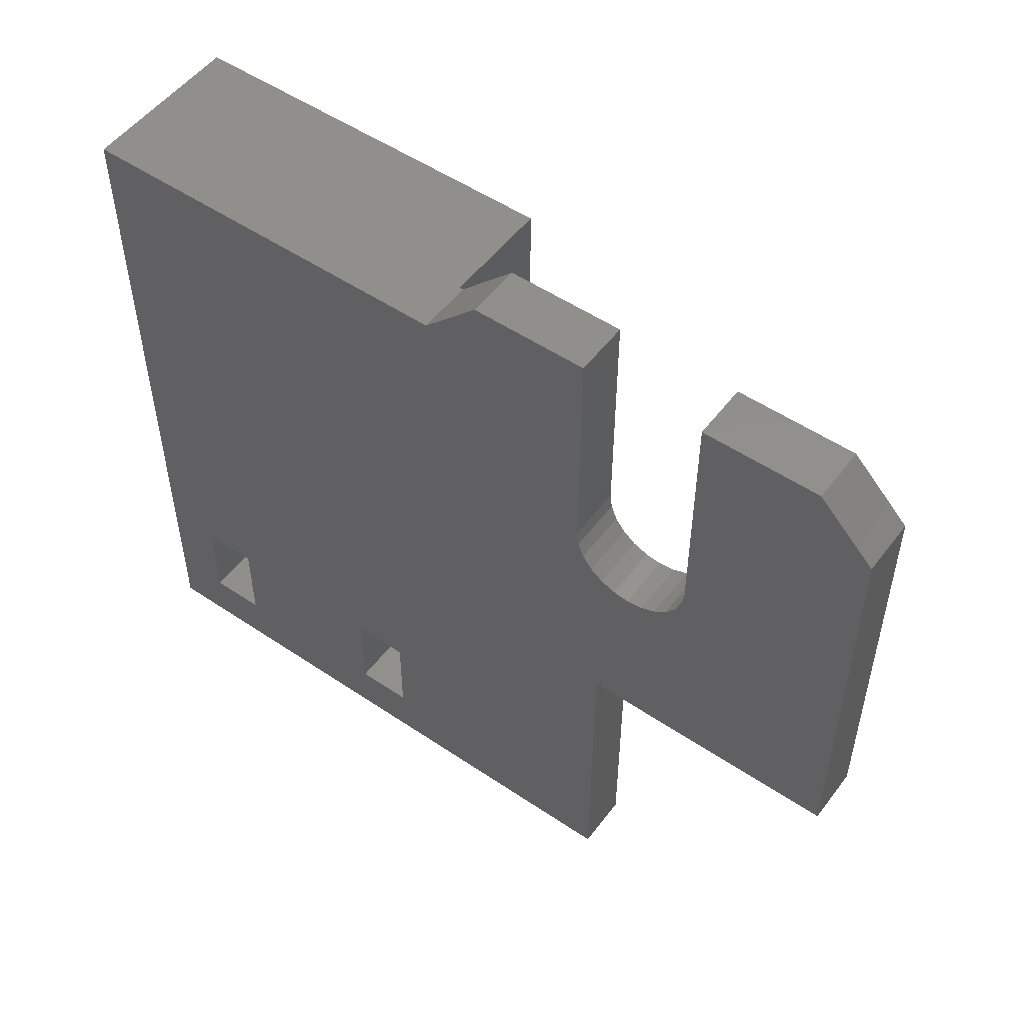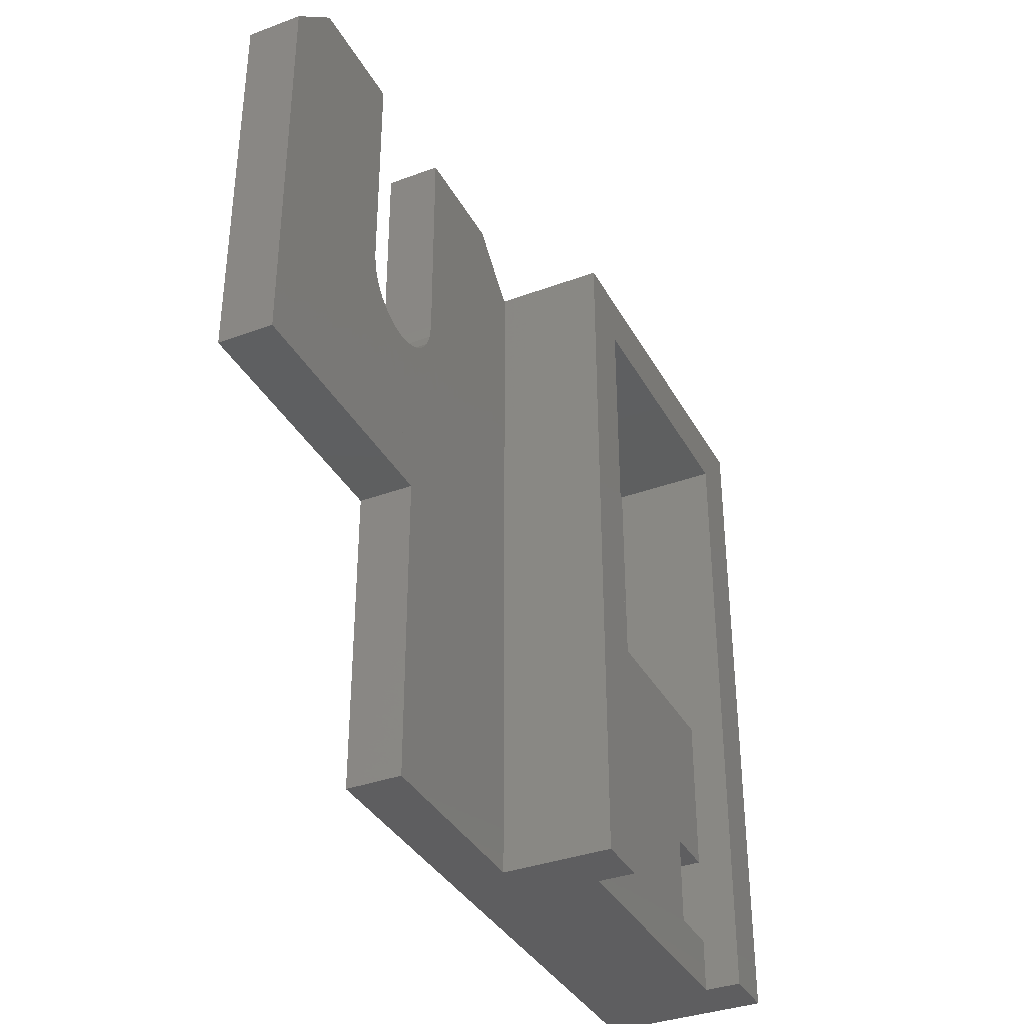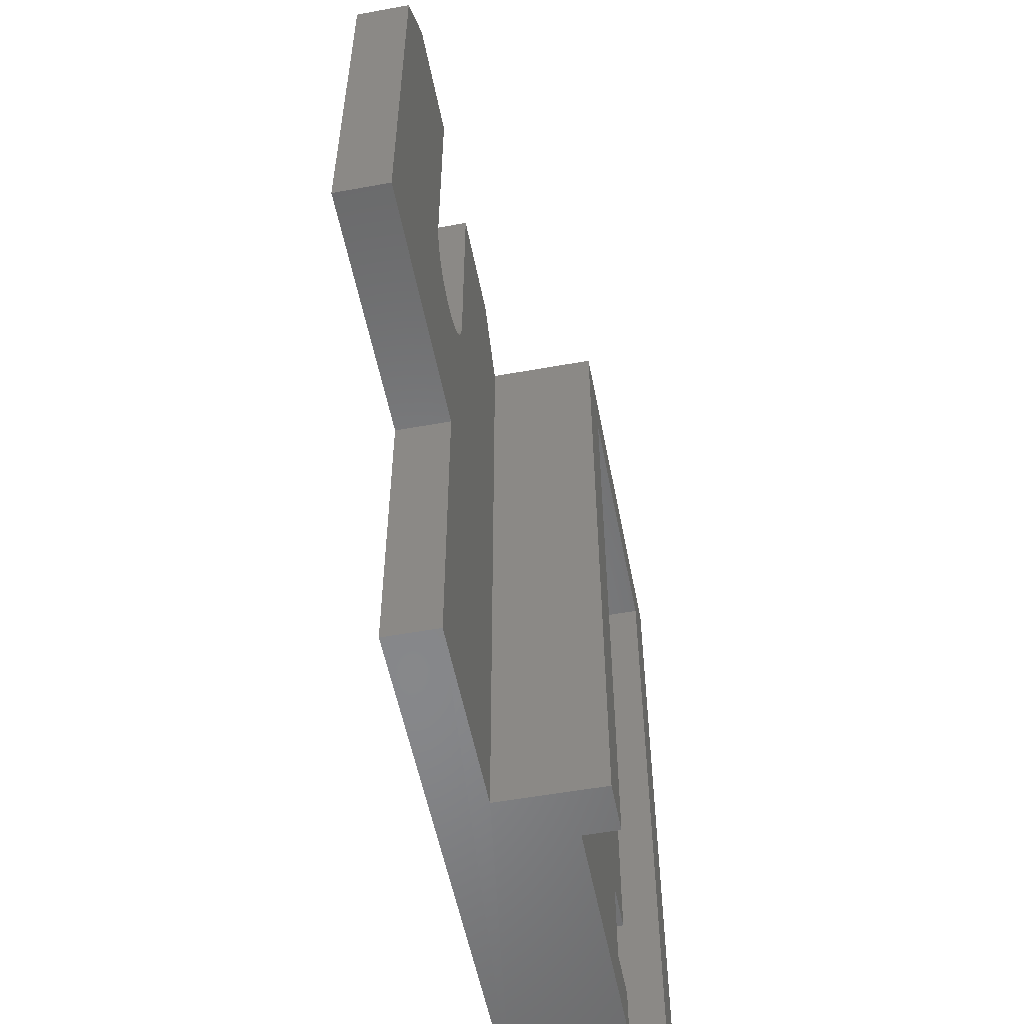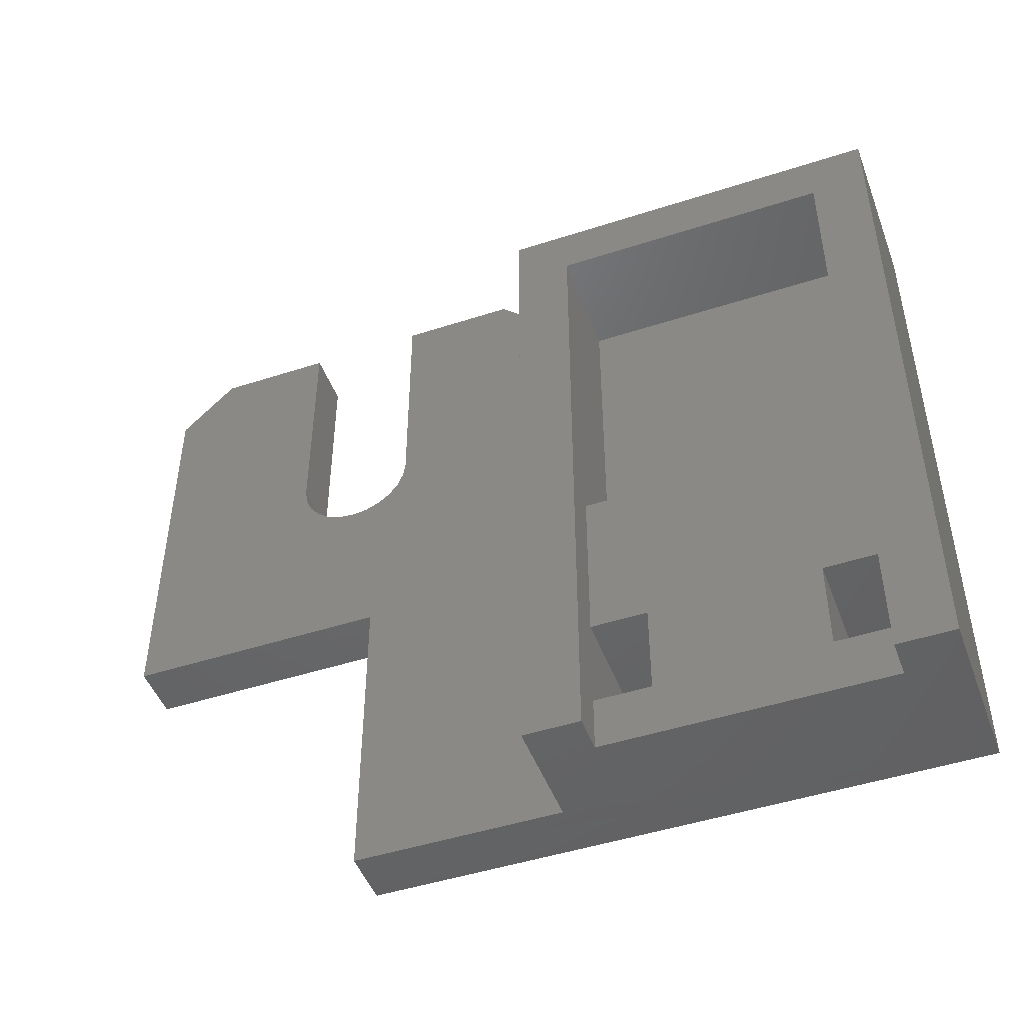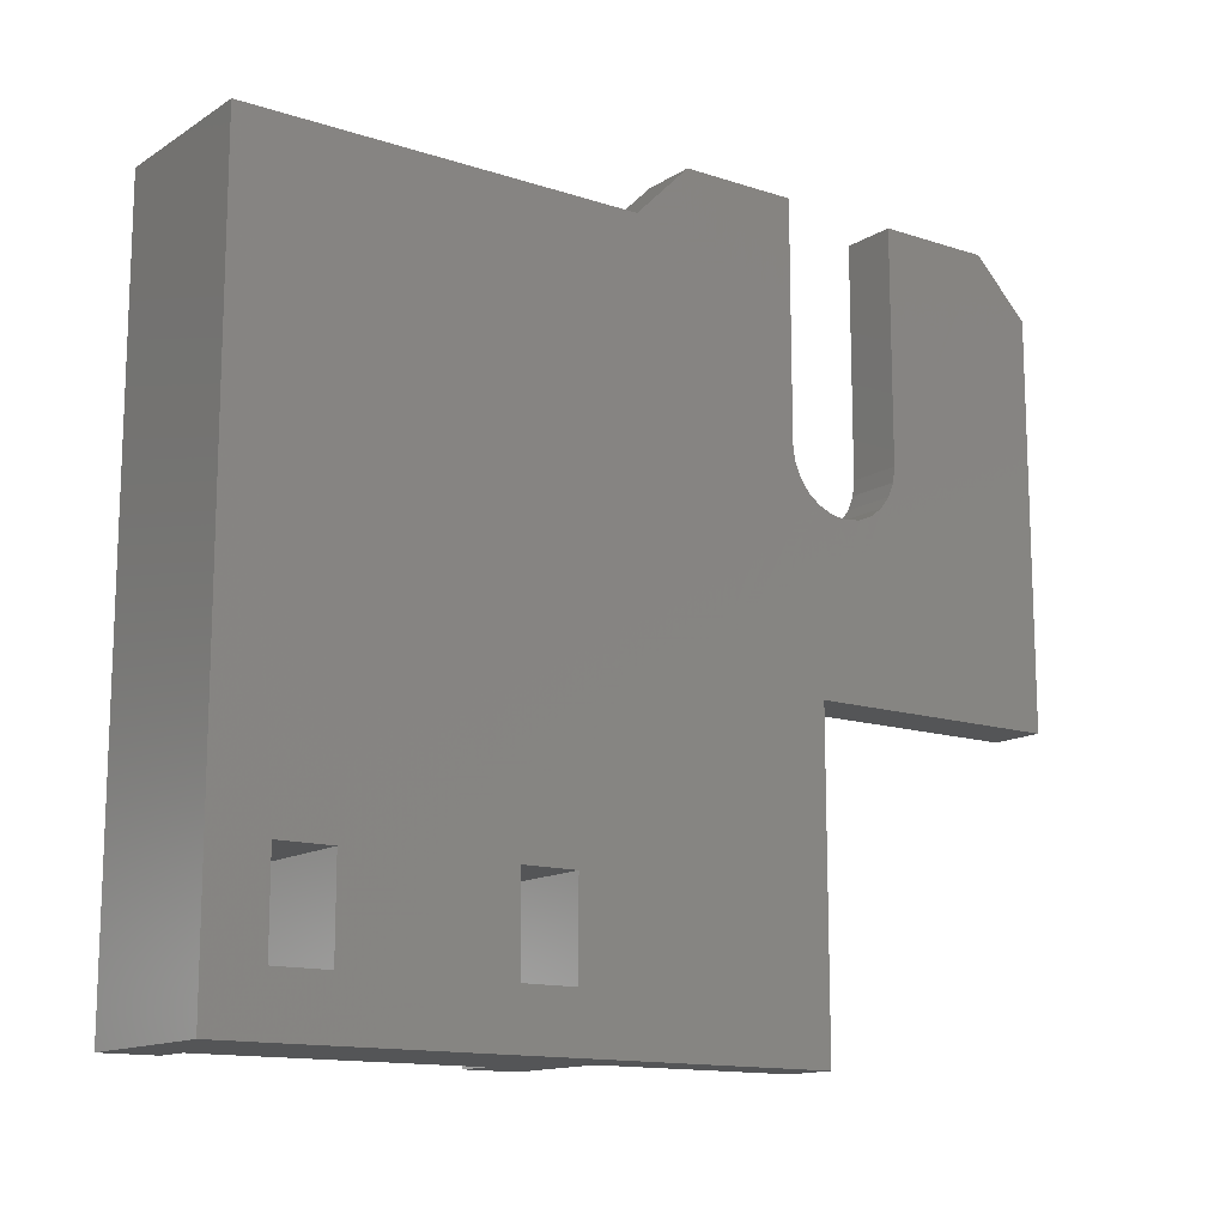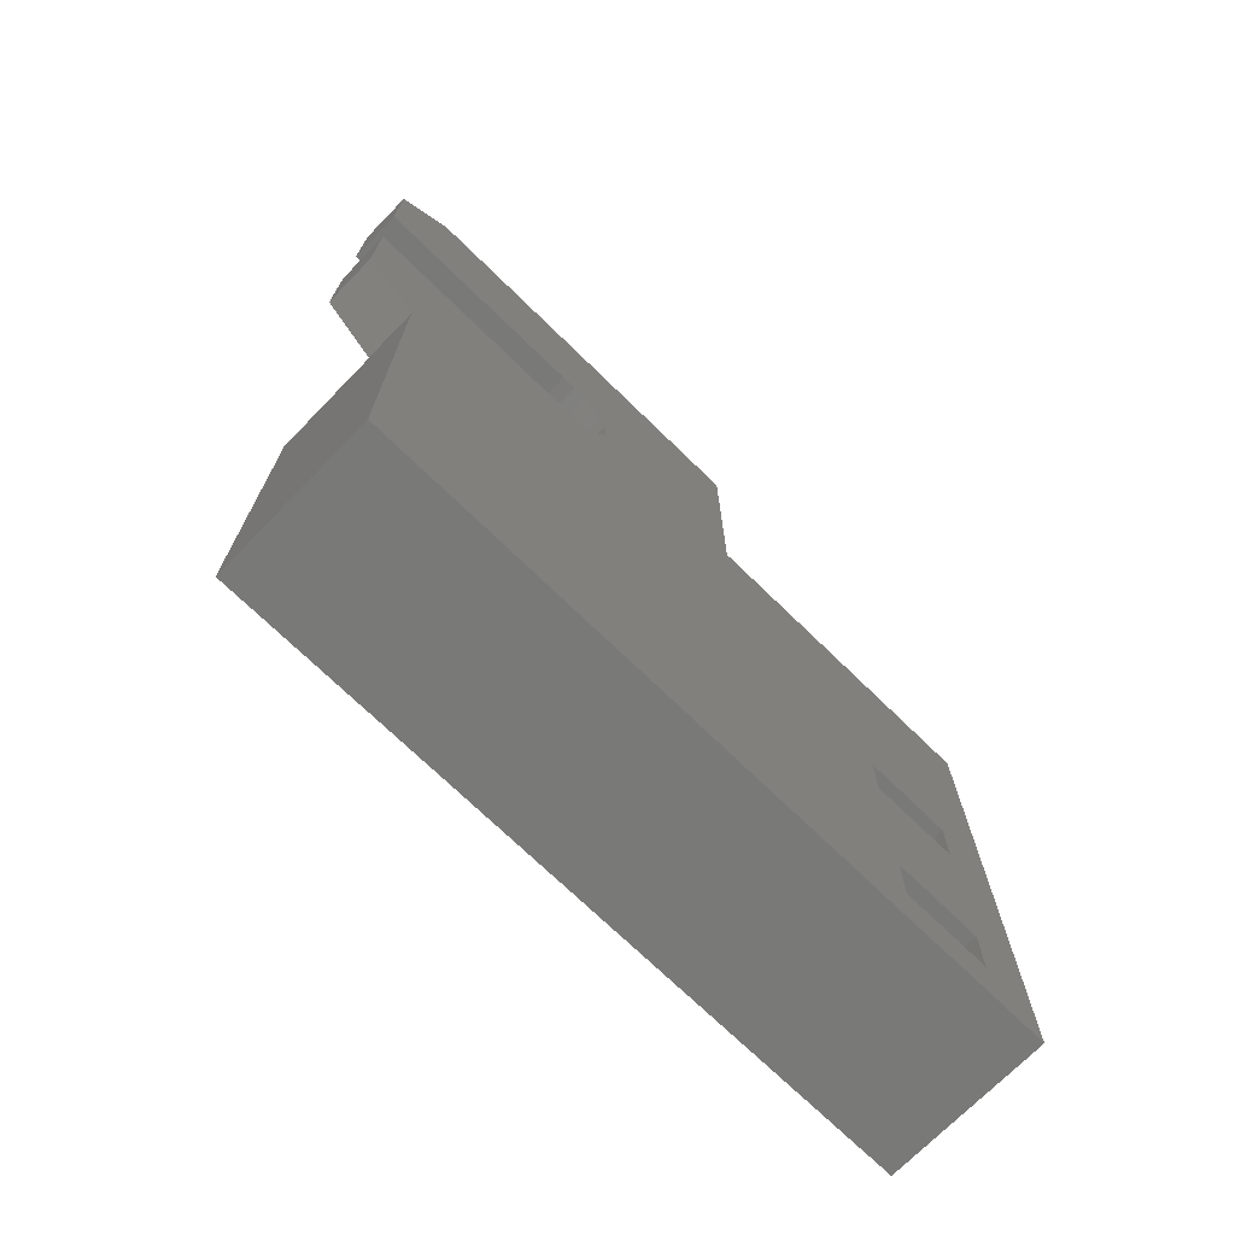
<metadata>
{"format":"stl","ext":"stl","renderer":"f3d","projection":"perspective","resolution":1024,"background":"white","views":[{"elev":52.1,"azim":126.1,"up":"+Z"},{"elev":-36.3,"azim":-154.3,"up":"+Z"},{"elev":-54.3,"azim":-169.1,"up":"+Z"},{"elev":-47.4,"azim":-69.9,"up":"+Z"},{"elev":-13.6,"azim":53.8,"up":"+Z"},{"elev":-71.7,"azim":45.7,"up":"+Y"}]}
</metadata>
<code>
# stl→obj: 82 verts, 168 faces
v 2218 -716.6 967.5
v 2215 -722.9 967.5
v 2215 -716.6 967.5
v 2218 -722.9 967.5
v 2218 -700.9 964.5
v 2215 -703.9 967.5
v 2215 -700.9 964.5
v 2218 -703.9 967.5
v 2215 -725.9 964.5
v 2218 -725.9 964.5
v 2218 -710.2 954.2
v 2215 -710.1 955
v 2218 -710.1 955
v 2215 -710.2 954.2
v 2218 -710.5 953.4
v 2215 -710.5 953.4
v 2218 -711.1 952.7
v 2215 -711.1 952.7
v 2215 -711.7 952.2
v 2218 -711.7 952.2
v 2215 -712.5 951.9
v 2218 -712.5 951.9
v 2215 -713.4 951.8
v 2218 -713.4 951.8
v 2215 -714.2 951.9
v 2218 -714.2 951.9
v 2215 -715 952.2
v 2218 -715 952.2
v 2215 -715.7 952.7
v 2218 -715.7 952.7
v 2218 -716.2 953.4
v 2215 -716.2 953.4
v 2218 -716.5 954.2
v 2215 -716.5 954.2
v 2218 -716.6 955
v 2215 -716.6 955
v 2218 -715 925.5
v 2218 -729.1 928.5
v 2218 -715 942.7
v 2218 -747.1 925.5
v 2218 -729.1 933.5
v 2218 -732.1 928.5
v 2218 -741.1 928.5
v 2218 -741.1 933.5
v 2218 -744.1 928.5
v 2218 -744.1 933.5
v 2218 -747.1 964.5
v 2218 -732.1 933.5
v 2218 -700.9 942.7
v 2218 -710.1 967.5
v 2215 -700.9 942.7
v 2215 -710.1 967.5
v 2215 -715 942.7
v 2215 -726.1 925.5
v 2215 -715 925.5
v 2215 -726.1 964.5
v 2209 -747.1 964.5
v 2209 -747.1 925.5
v 2209 -726.1 964.5
v 2211 -744.1 925.5
v 2209 -744.1 925.5
v 2209 -729.1 925.5
v 2209 -726.1 925.5
v 2211 -729.1 925.5
v 2215 -744.1 961.5
v 2215 -729.1 942.5
v 2215 -729.1 961.5
v 2215 -744.1 942.5
v 2209 -744.1 961.5
v 2209 -729.1 961.5
v 2209 -744.1 942.5
v 2211 -744.1 942.5
v 2209 -729.1 942.5
v 2211 -729.1 942.5
v 2211 -744.1 933.5
v 2211 -744.1 928.5
v 2211 -729.1 928.5
v 2211 -729.1 933.5
v 2211 -732.1 933.5
v 2211 -732.1 928.5
v 2211 -741.1 933.5
v 2211 -741.1 928.5
f 1 2 3
f 2 1 4
f 5 6 7
f 6 5 8
f 4 9 2
f 9 4 10
f 11 12 13
f 12 11 14
f 15 14 11
f 14 15 16
f 17 16 15
f 16 17 18
f 17 19 18
f 19 17 20
f 20 21 19
f 21 20 22
f 22 23 21
f 23 22 24
f 24 25 23
f 25 24 26
f 26 27 25
f 27 26 28
f 28 29 27
f 29 28 30
f 29 31 32
f 31 29 30
f 32 33 34
f 33 32 31
f 34 35 36
f 35 34 33
f 37 38 39
f 38 37 40
f 39 38 28
f 28 38 30
f 30 38 31
f 31 38 33
f 33 38 35
f 35 38 4
f 4 38 10
f 10 38 41
f 38 40 42
f 42 40 43
f 42 43 44
f 43 40 45
f 45 40 46
f 41 47 10
f 47 41 48
f 47 48 42
f 47 42 44
f 47 44 46
f 47 46 40
f 4 1 35
f 39 5 49
f 5 39 8
f 8 39 11
f 8 11 13
f 8 13 50
f 11 39 15
f 15 39 17
f 17 39 20
f 20 39 22
f 22 39 24
f 24 39 26
f 26 39 28
f 51 5 7
f 5 51 49
f 13 52 50
f 52 13 12
f 36 1 3
f 1 36 35
f 6 50 52
f 50 6 8
f 7 53 51
f 53 7 6
f 53 6 14
f 14 6 12
f 12 6 52
f 53 14 16
f 53 16 18
f 53 18 19
f 53 19 21
f 53 21 23
f 53 23 25
f 53 25 27
f 2 36 3
f 53 54 55
f 54 53 27
f 54 27 29
f 54 29 32
f 54 32 34
f 54 34 36
f 54 36 2
f 54 2 9
f 54 9 56
f 40 57 47
f 57 40 58
f 56 57 59
f 57 56 47
f 47 56 9
f 47 9 10
f 39 51 53
f 51 39 49
f 58 60 61
f 60 58 40
f 60 40 54
f 54 40 55
f 55 40 37
f 62 54 63
f 54 62 64
f 54 64 60
f 55 39 53
f 39 55 37
f 59 54 56
f 54 59 63
f 65 66 67
f 66 65 68
f 69 67 70
f 67 69 65
f 71 65 69
f 65 71 72
f 65 72 68
f 67 73 70
f 73 67 66
f 73 66 74
f 59 70 63
f 70 59 57
f 70 57 69
f 69 57 61
f 61 57 58
f 61 71 69
f 70 62 63
f 62 70 73
f 71 75 72
f 75 71 61
f 75 61 76
f 75 76 45
f 76 61 60
f 45 46 75
f 38 77 41
f 74 62 73
f 62 74 78
f 62 78 77
f 77 78 41
f 62 77 64
f 72 78 74
f 78 72 79
f 79 72 80
f 80 72 81
f 81 72 75
f 77 60 64
f 60 77 80
f 60 80 82
f 82 80 81
f 60 82 76
f 66 72 74
f 72 66 68
f 48 78 79
f 78 48 41
f 80 48 79
f 48 80 42
f 38 80 77
f 80 38 42
f 43 76 82
f 76 43 45
f 43 81 44
f 81 43 82
f 75 44 81
f 44 75 46

</code>
